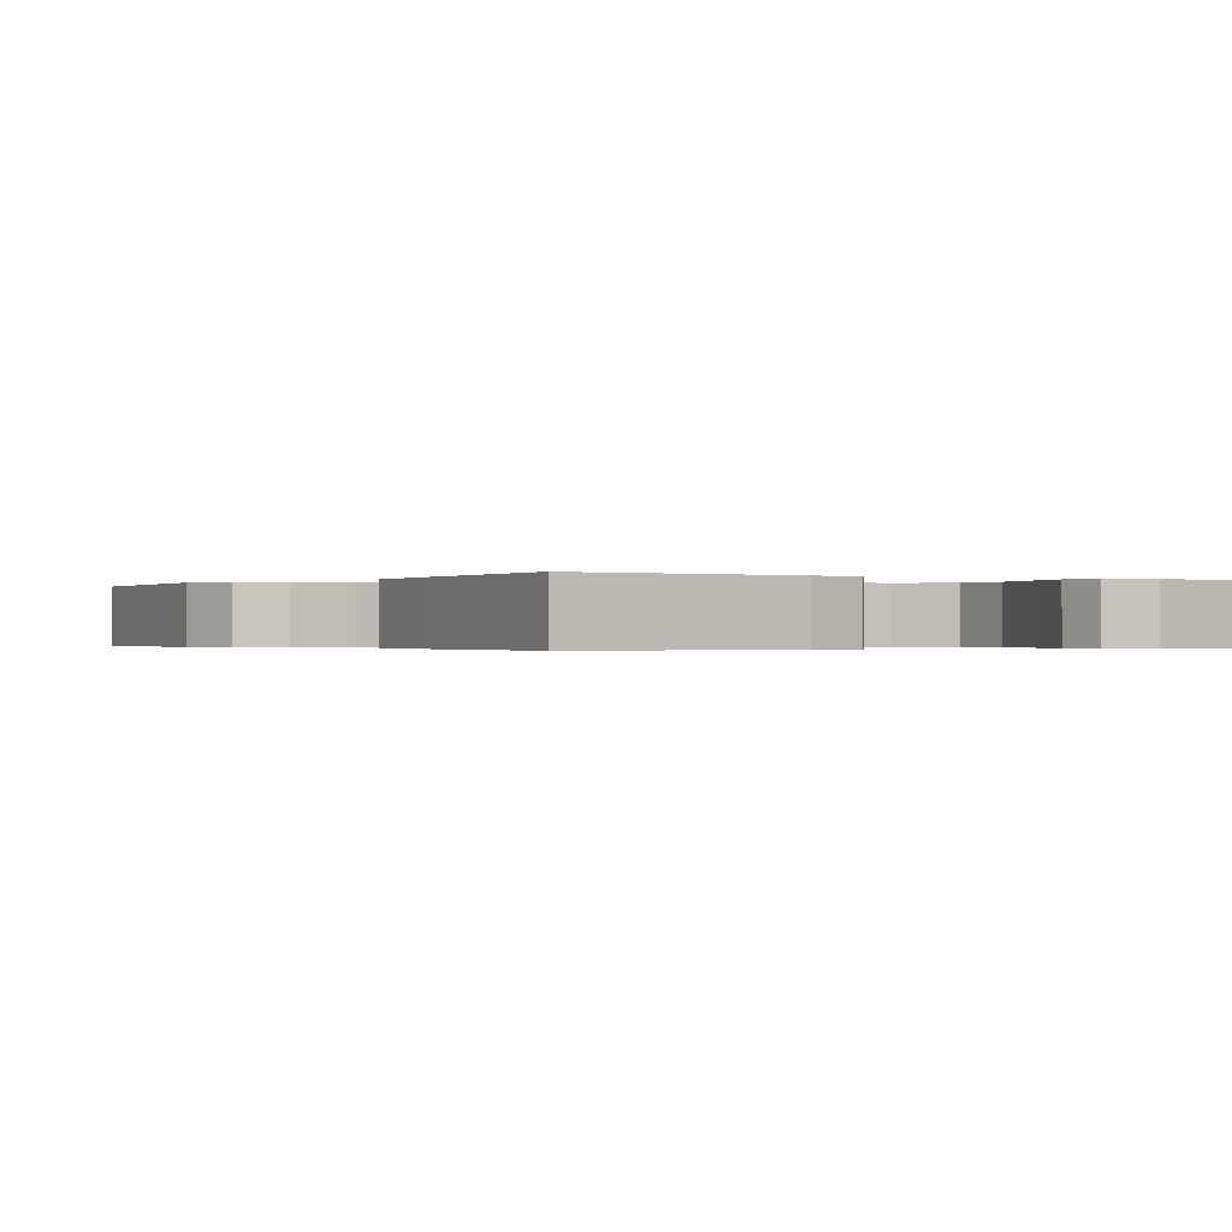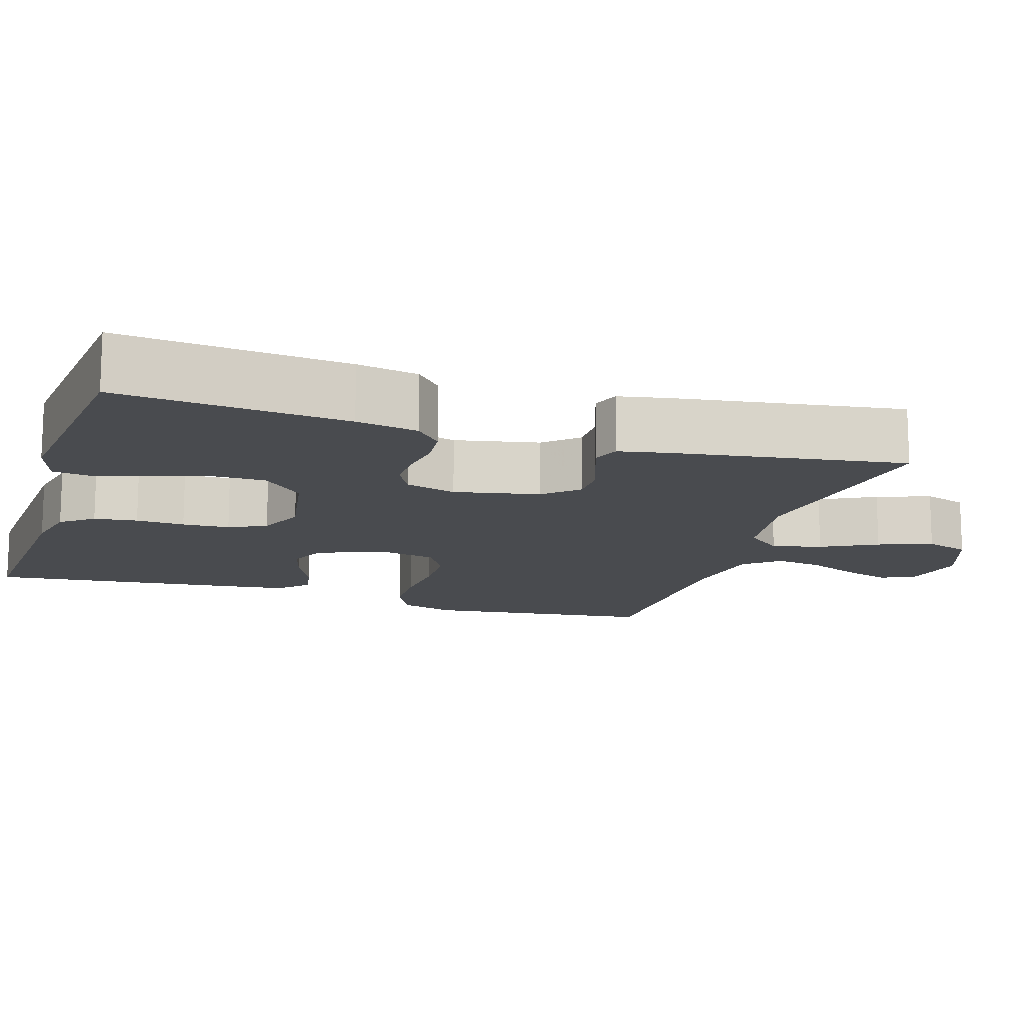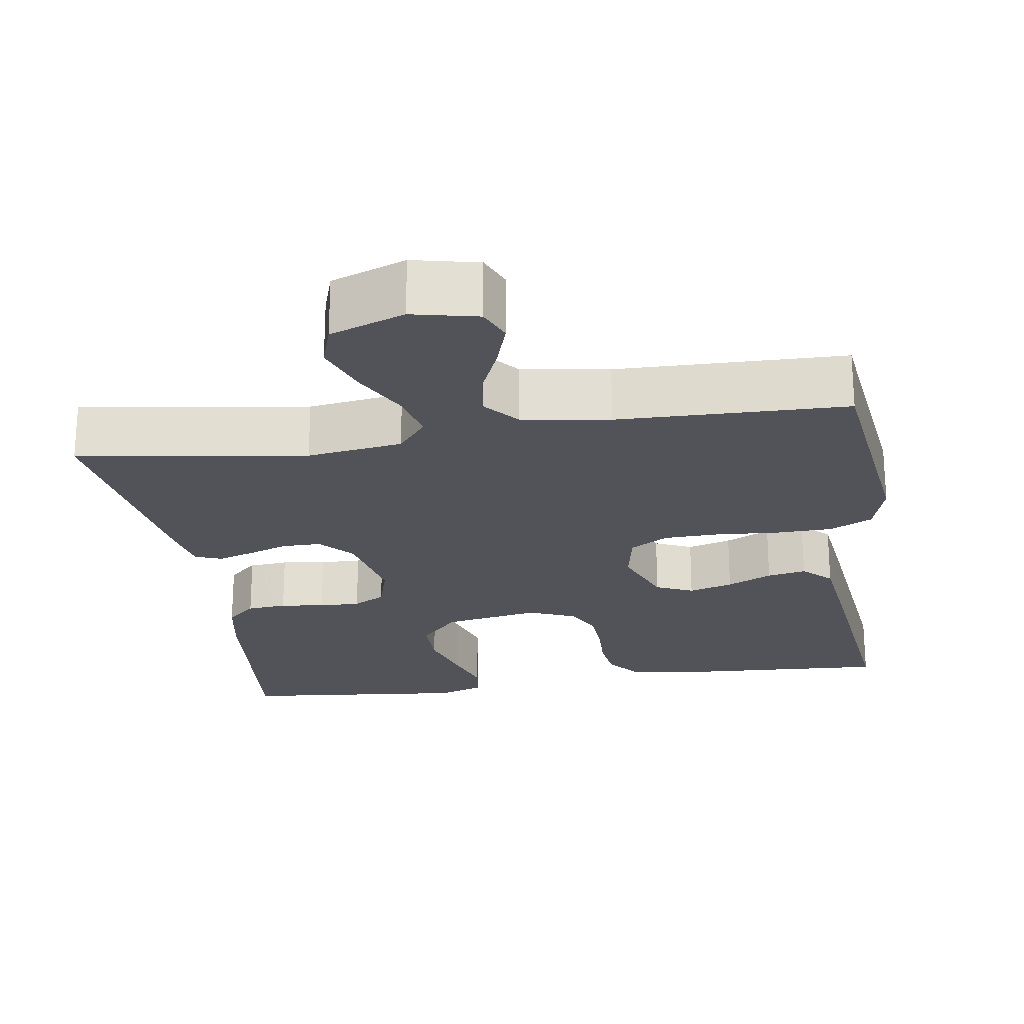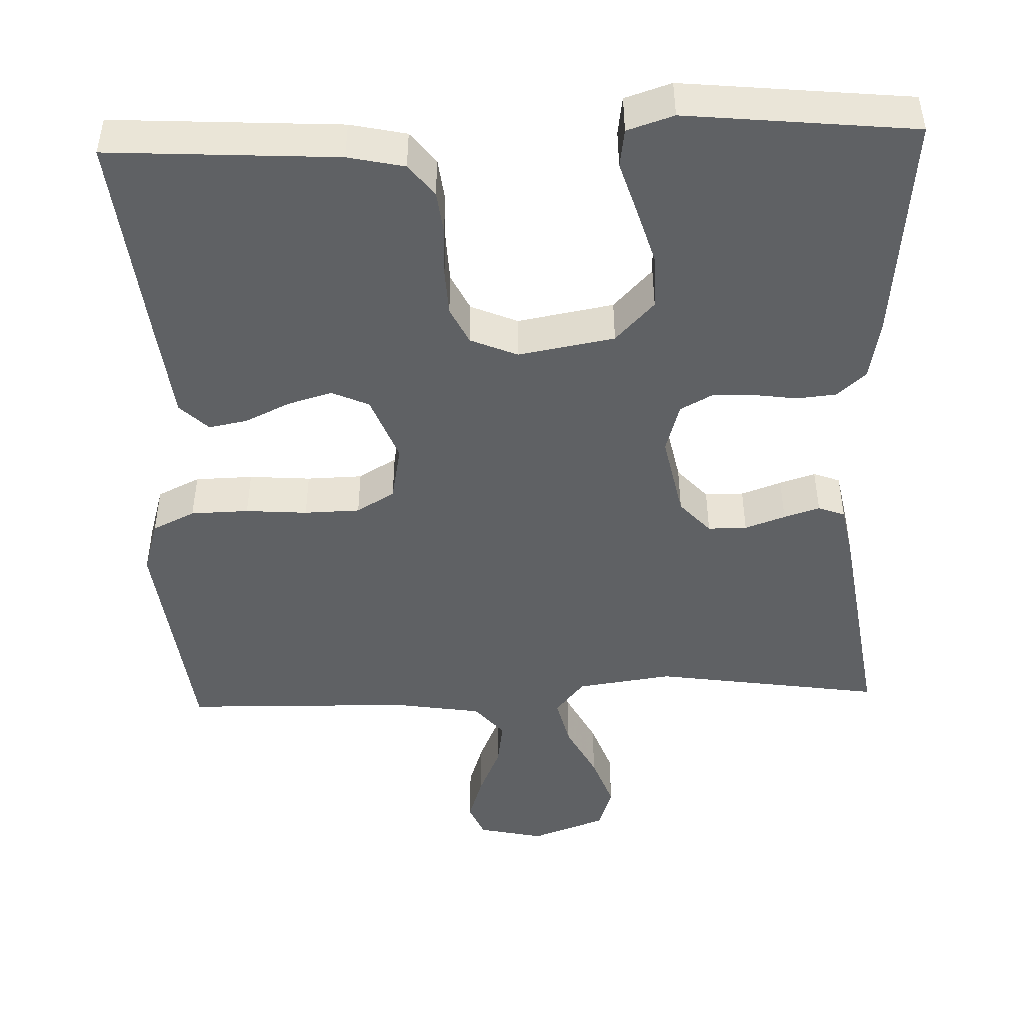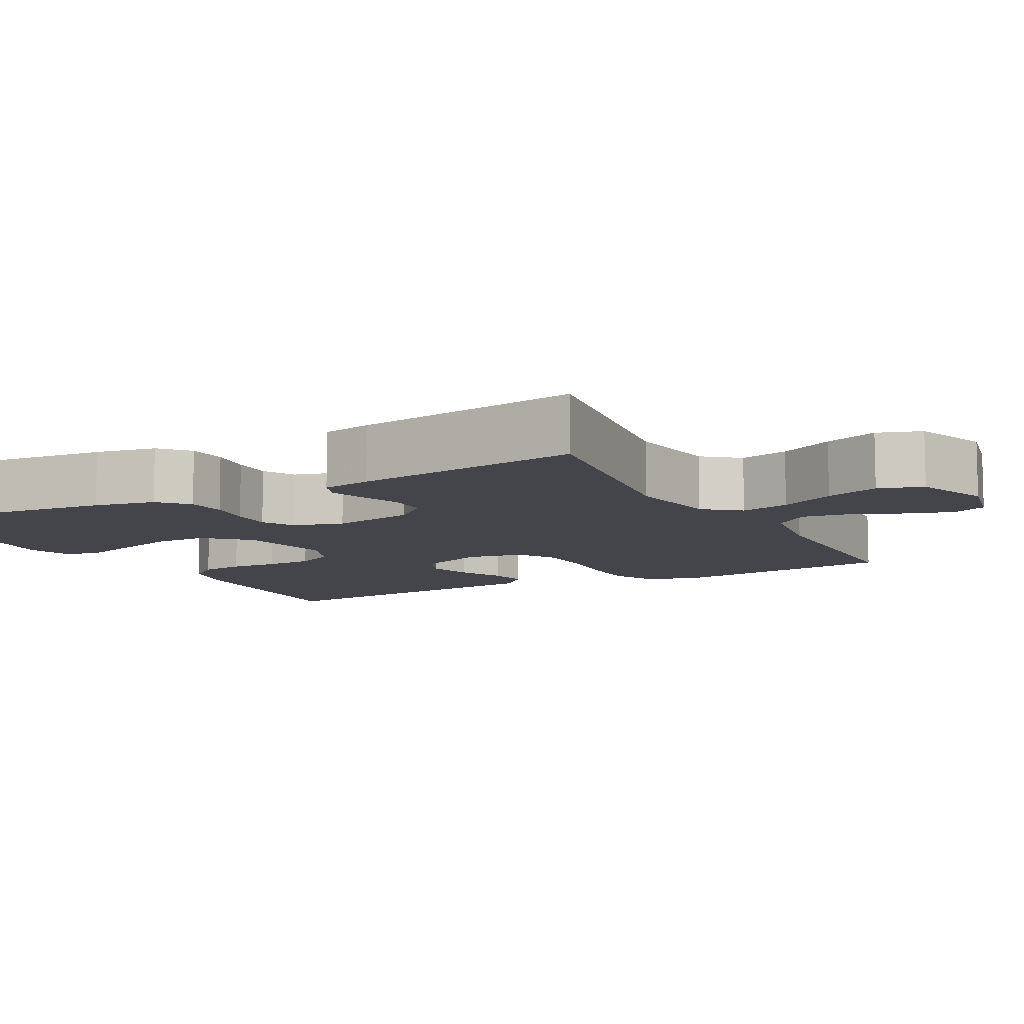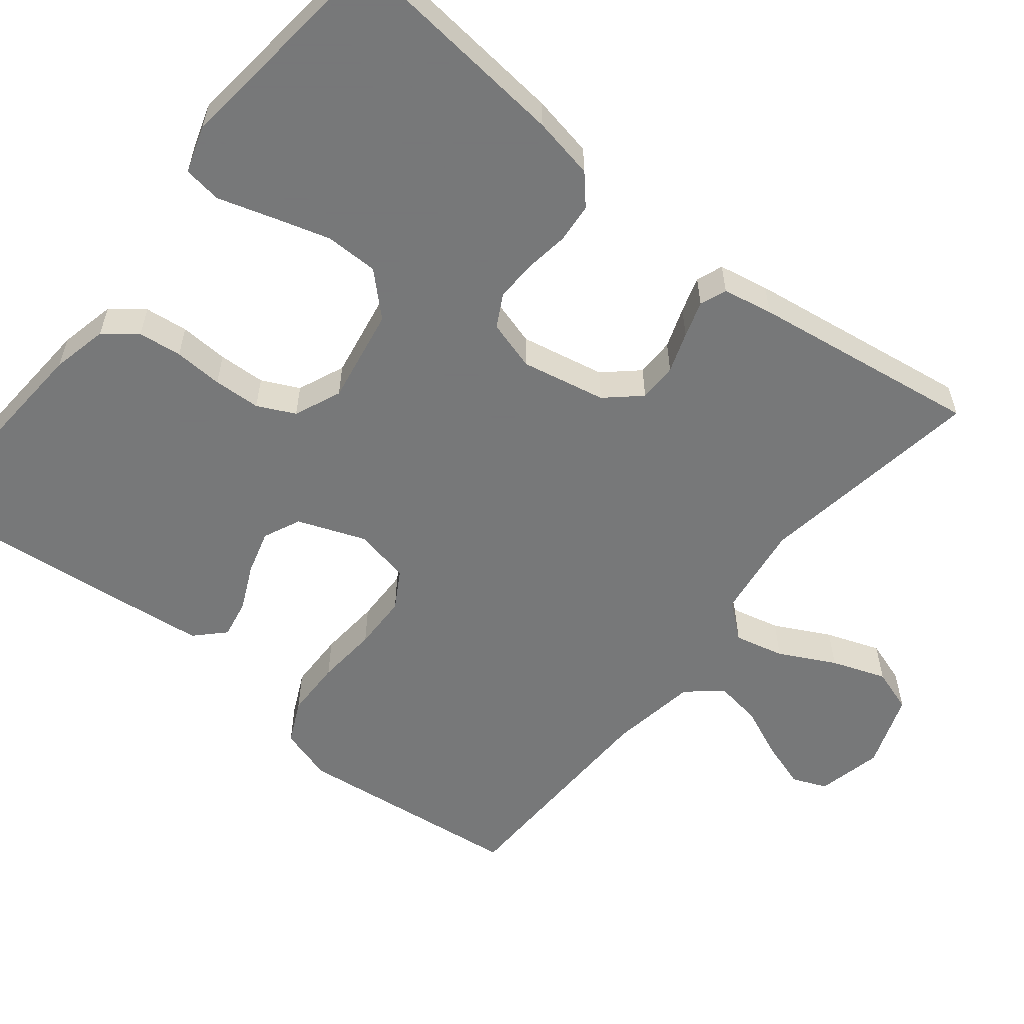
<metadata>
{"format":"obj","ext":"obj","renderer":"f3d","projection":"perspective","resolution":1024,"background":"white","views":[{"elev":-0.3,"azim":-32.4,"up":"+Y"},{"elev":-14.1,"azim":72.4,"up":"+Y"},{"elev":-22.7,"azim":-171.3,"up":"+Y"},{"elev":-46.7,"azim":1.9,"up":"+Y"},{"elev":-9.3,"azim":118.2,"up":"+Y"},{"elev":-57.3,"azim":51.0,"up":"+Y"}]}
</metadata>
<code>
v 0.5 0.07 -0.5
v 0.2 0.07 -0.456
v 0.075 0.07 -0.474
v 0.037 0.07 -0.521
v 0.053 0.07 -0.586
v 0.091 0.07 -0.659
v 0.117 0.07 -0.73
v 0.098 0.07 -0.788
v 0 0.07 -0.824
v -0.086 0.07 -0.805
v -0.105 0.07 -0.76
v -0.085 0.07 -0.698
v -0.056 0.07 -0.63
v -0.047 0.07 -0.569
v -0.085 0.07 -0.524
v -0.2 0.07 -0.506
v -0.5 0.07 -0.5
v -0.537 0.07 -0.2
v -0.516 0.07 -0.129
v -0.46 0.07 -0.102
v -0.384 0.07 -0.1
v -0.303 0.07 -0.106
v -0.23 0.07 -0.104
v -0.18 0.07 -0.074
v -0.166 0.07 0
v -0.2 0.07 0.088
v -0.249 0.07 0.11
v -0.307 0.07 0.093
v -0.366 0.07 0.065
v -0.417 0.07 0.055
v -0.454 0.07 0.091
v -0.467 0.07 0.2
v -0.5 0.07 0.5
v -0.2 0.07 0.483
v -0.126 0.07 0.467
v -0.093 0.07 0.425
v -0.086 0.07 0.368
v -0.089 0.07 0.304
v -0.086 0.07 0.242
v -0.062 0.07 0.193
v 0 0.07 0.167
v 0.126 0.07 0.19
v 0.177 0.07 0.244
v 0.177 0.07 0.314
v 0.154 0.07 0.39
v 0.132 0.07 0.46
v 0.139 0.07 0.51
v 0.2 0.07 0.53
v 0.5 0.07 0.5
v 0.471 0.07 0.2
v 0.456 0.07 0.119
v 0.418 0.07 0.085
v 0.366 0.07 0.08
v 0.308 0.07 0.088
v 0.254 0.07 0.089
v 0.212 0.07 0.066
v 0.193 0.07 0
v 0.216 0.07 -0.111
v 0.256 0.07 -0.155
v 0.307 0.07 -0.155
v 0.36 0.07 -0.136
v 0.407 0.07 -0.121
v 0.442 0.07 -0.134
v 0.455 0.07 -0.2
v 0.5 0 -0.5
v 0.2 0 -0.456
v 0.075 0 -0.474
v 0.037 0 -0.521
v 0.053 0 -0.586
v 0.091 0 -0.659
v 0.117 0 -0.73
v 0.098 0 -0.788
v 0 0 -0.824
v -0.086 0 -0.805
v -0.105 0 -0.76
v -0.085 0 -0.698
v -0.056 0 -0.63
v -0.047 0 -0.569
v -0.085 0 -0.524
v -0.2 0 -0.506
v -0.5 0 -0.5
v -0.537 0 -0.2
v -0.516 0 -0.129
v -0.46 0 -0.102
v -0.384 0 -0.1
v -0.303 0 -0.106
v -0.23 0 -0.104
v -0.18 0 -0.074
v -0.166 0 0
v -0.2 0 0.088
v -0.249 0 0.11
v -0.307 0 0.093
v -0.366 0 0.065
v -0.417 0 0.055
v -0.454 0 0.091
v -0.467 0 0.2
v -0.5 0 0.5
v -0.2 0 0.483
v -0.126 0 0.467
v -0.093 0 0.425
v -0.086 0 0.368
v -0.089 0 0.304
v -0.086 0 0.242
v -0.062 0 0.193
v 0 0 0.167
v 0.126 0 0.19
v 0.177 0 0.244
v 0.177 0 0.314
v 0.154 0 0.39
v 0.132 0 0.46
v 0.139 0 0.51
v 0.2 0 0.53
v 0.5 0 0.5
v 0.471 0 0.2
v 0.456 0 0.119
v 0.418 0 0.085
v 0.366 0 0.08
v 0.308 0 0.088
v 0.254 0 0.089
v 0.212 0 0.066
v 0.193 0 0
v 0.216 0 -0.111
v 0.256 0 -0.155
v 0.307 0 -0.155
v 0.36 0 -0.136
v 0.407 0 -0.121
v 0.442 0 -0.134
v 0.455 0 -0.2
f 63 64 1 2
f 60 61 62 63
f 60 63 2 3
f 59 60 3 4
f 58 59 4
f 57 58 4
f 56 57 4
f 51 52 53 54
f 51 54 55
f 50 51 55
f 49 50 55
f 48 49 55 56
f 45 46 47 48
f 44 45 48
f 43 44 48 56
f 35 36 37 38
f 35 38 39
f 34 35 39
f 33 34 39
f 32 33 39 40
f 28 29 30 31
f 27 28 31 32
f 19 20 21 22
f 19 22 23
f 16 17 18 19
f 15 16 19 23
f 14 15 23 24
f 10 11 12 13
f 8 9 10 13
f 8 13 14
f 5 6 7 8
f 4 5 8 14
f 42 43 56 4
f 27 32 40 41
f 26 27 41 42
f 25 26 42 4
f 4 14 24 25
f 66 65 128 127
f 127 126 125 124
f 67 66 127 124
f 68 67 124 123
f 68 123 122
f 68 122 121
f 68 121 120
f 118 117 116 115
f 119 118 115
f 119 115 114
f 119 114 113
f 120 119 113 112
f 112 111 110 109
f 112 109 108
f 120 112 108 107
f 102 101 100 99
f 103 102 99
f 103 99 98
f 103 98 97
f 104 103 97 96
f 95 94 93 92
f 96 95 92 91
f 86 85 84 83
f 87 86 83
f 83 82 81 80
f 87 83 80 79
f 88 87 79 78
f 77 76 75 74
f 77 74 73 72
f 78 77 72
f 72 71 70 69
f 78 72 69 68
f 68 120 107 106
f 105 104 96 91
f 106 105 91 90
f 68 106 90 89
f 89 88 78 68
f 1 65 66 2
f 2 66 67 3
f 3 67 68 4
f 4 68 69 5
f 5 69 70 6
f 6 70 71 7
f 7 71 72 8
f 8 72 73 9
f 9 73 74 10
f 10 74 75 11
f 11 75 76 12
f 12 76 77 13
f 13 77 78 14
f 14 78 79 15
f 15 79 80 16
f 16 80 81 17
f 17 81 82 18
f 18 82 83 19
f 19 83 84 20
f 20 84 85 21
f 21 85 86 22
f 22 86 87 23
f 23 87 88 24
f 24 88 89 25
f 25 89 90 26
f 26 90 91 27
f 27 91 92 28
f 28 92 93 29
f 29 93 94 30
f 30 94 95 31
f 31 95 96 32
f 32 96 97 33
f 33 97 98 34
f 34 98 99 35
f 35 99 100 36
f 36 100 101 37
f 37 101 102 38
f 38 102 103 39
f 39 103 104 40
f 40 104 105 41
f 41 105 106 42
f 42 106 107 43
f 43 107 108 44
f 44 108 109 45
f 45 109 110 46
f 46 110 111 47
f 47 111 112 48
f 48 112 113 49
f 49 113 114 50
f 50 114 115 51
f 51 115 116 52
f 52 116 117 53
f 53 117 118 54
f 54 118 119 55
f 55 119 120 56
f 56 120 121 57
f 57 121 122 58
f 58 122 123 59
f 59 123 124 60
f 60 124 125 61
f 61 125 126 62
f 62 126 127 63
f 63 127 128 64
f 64 128 65 1

</code>
